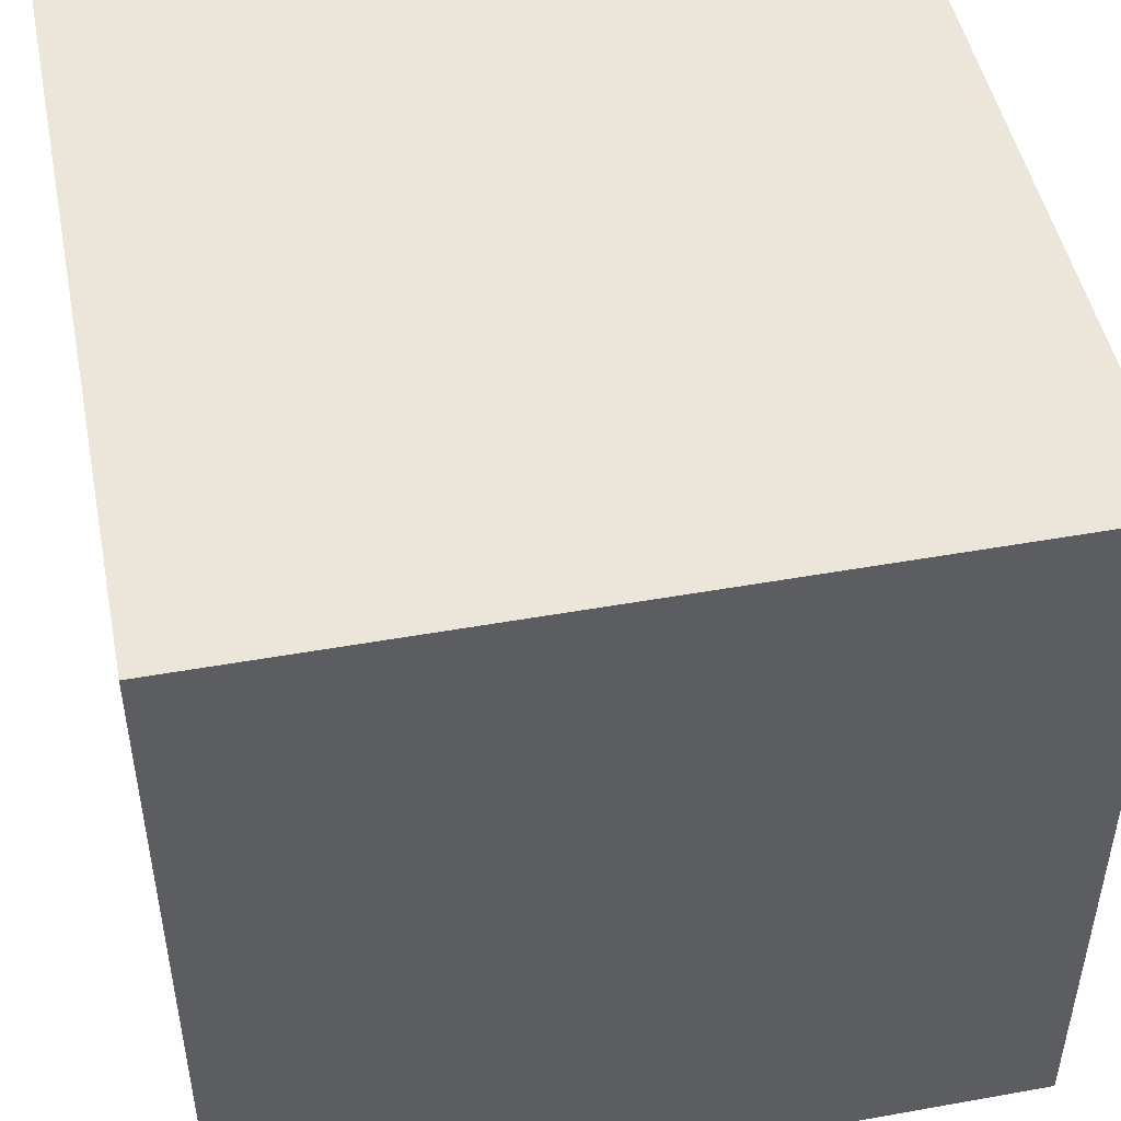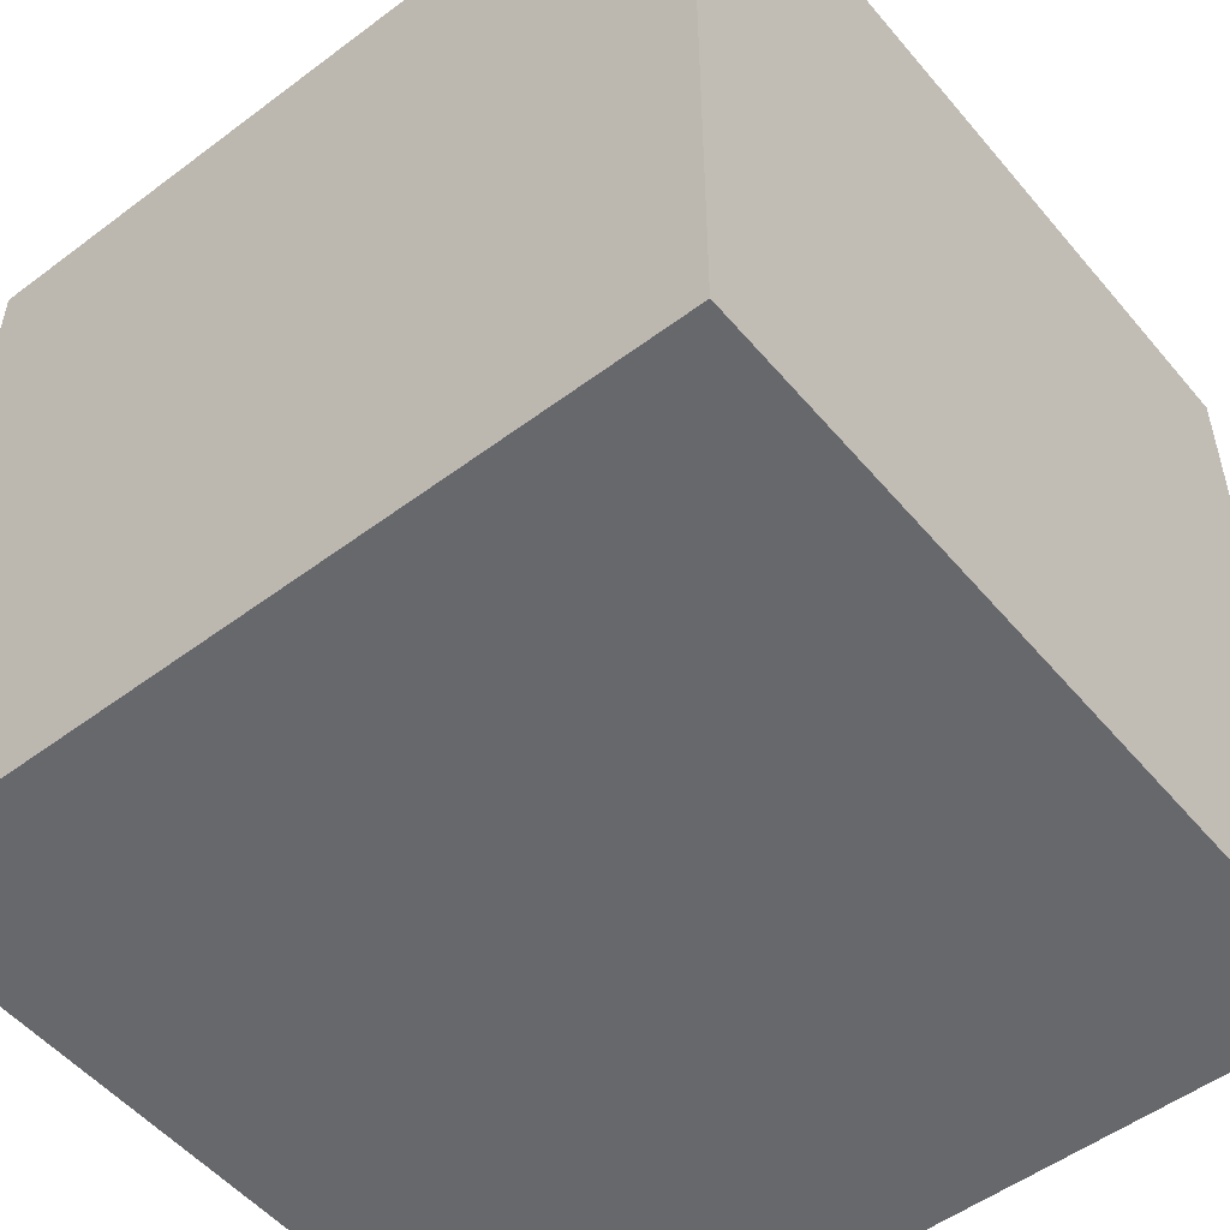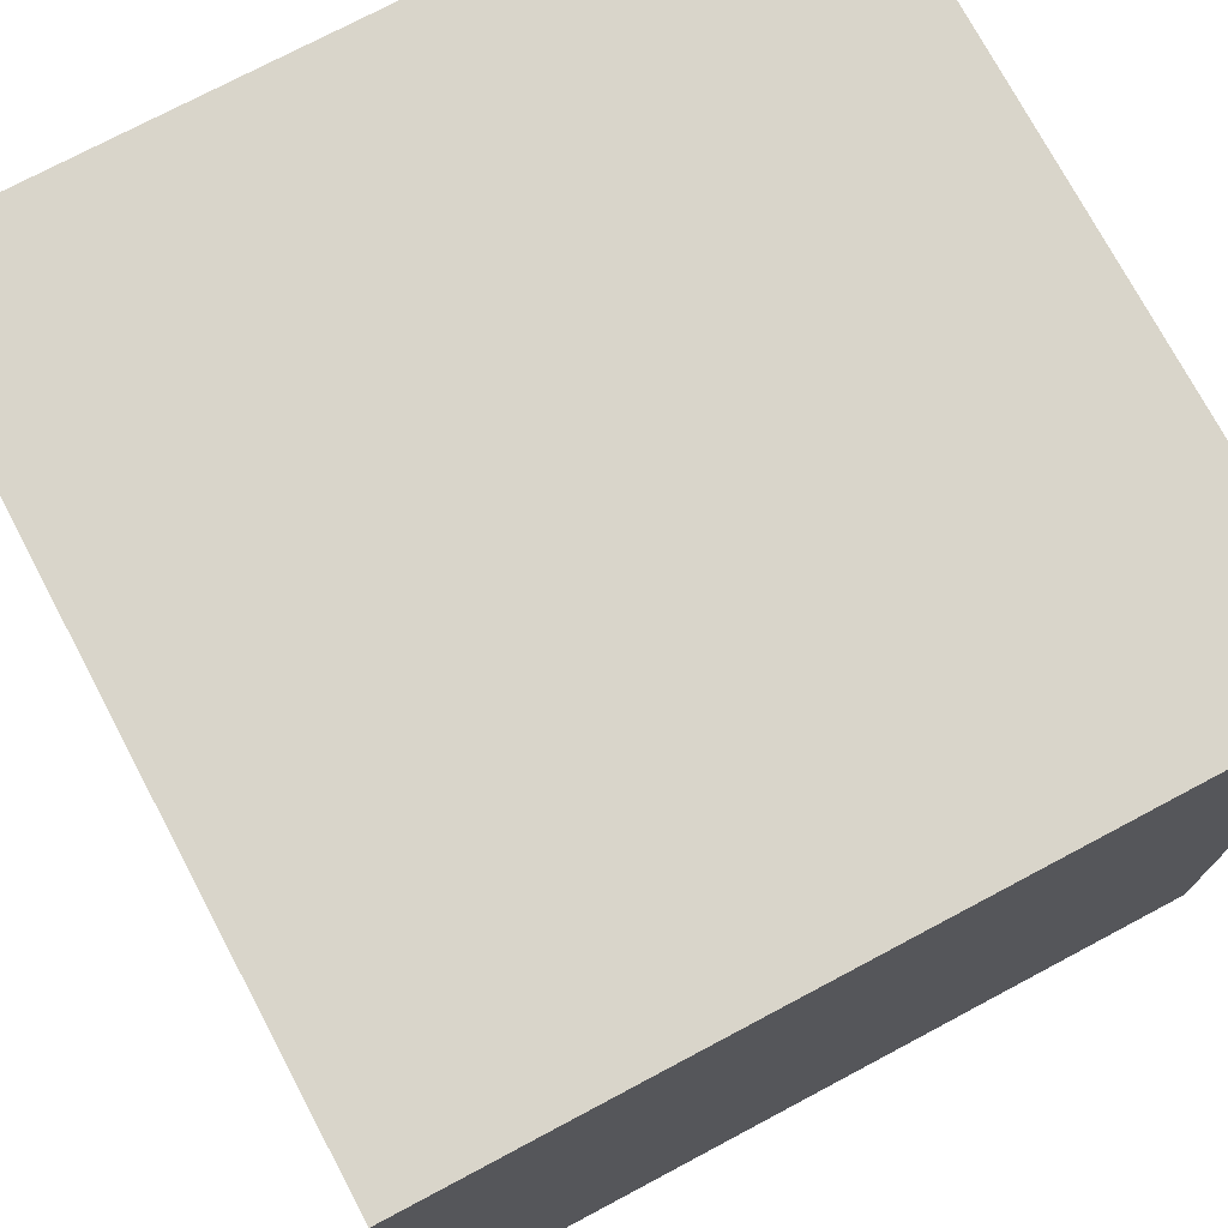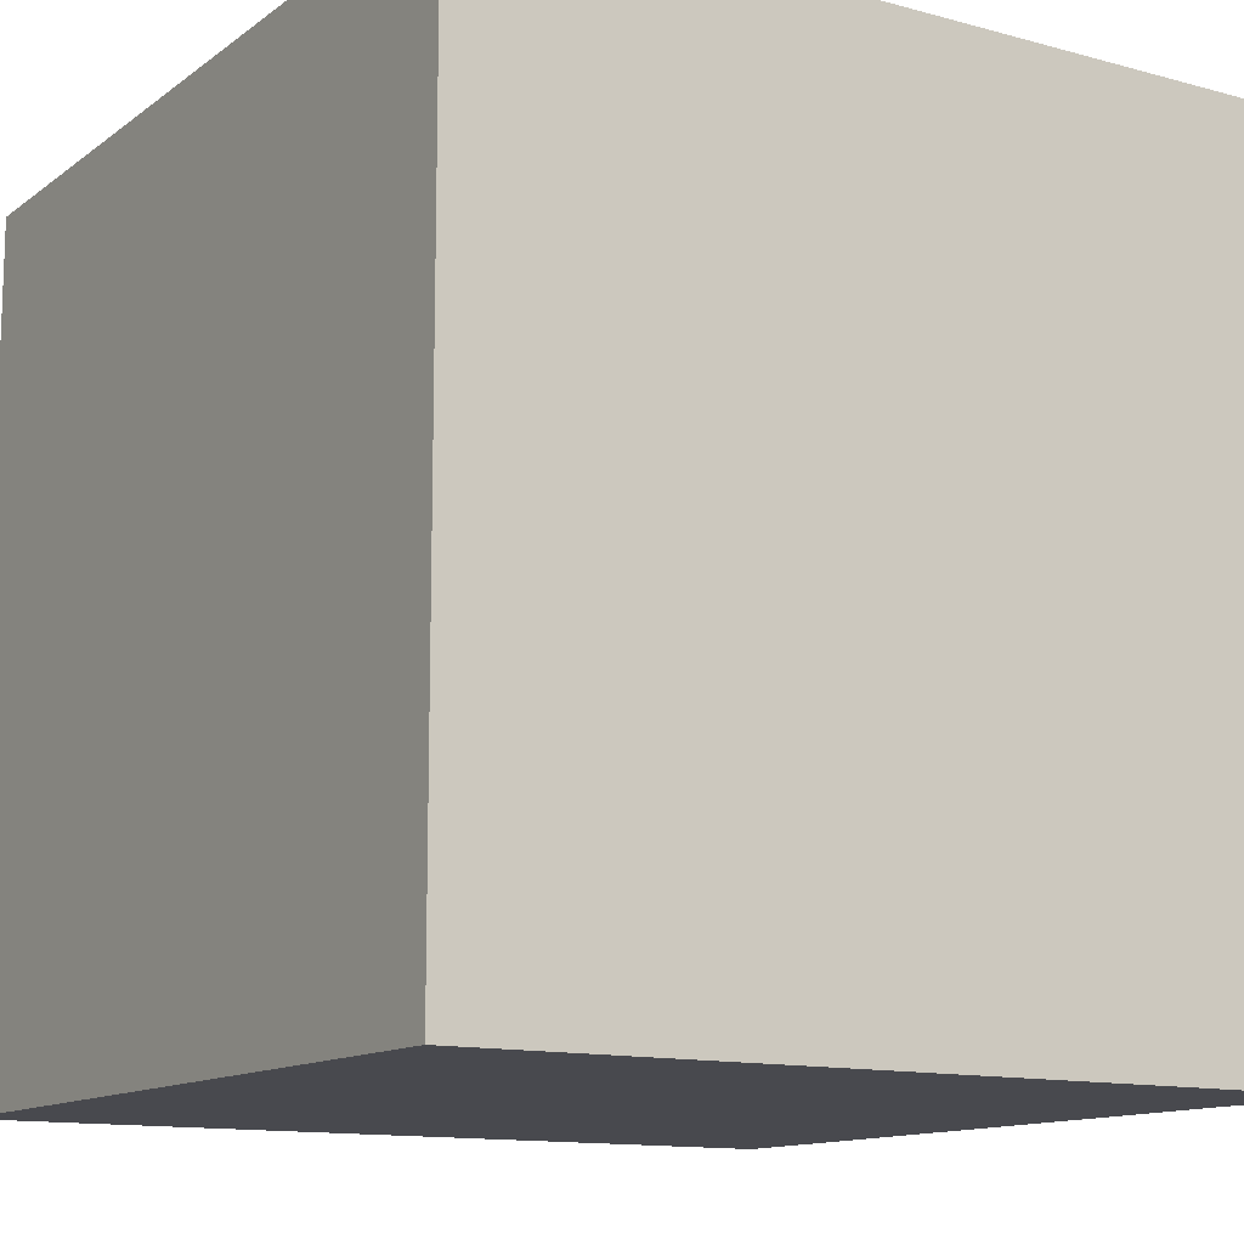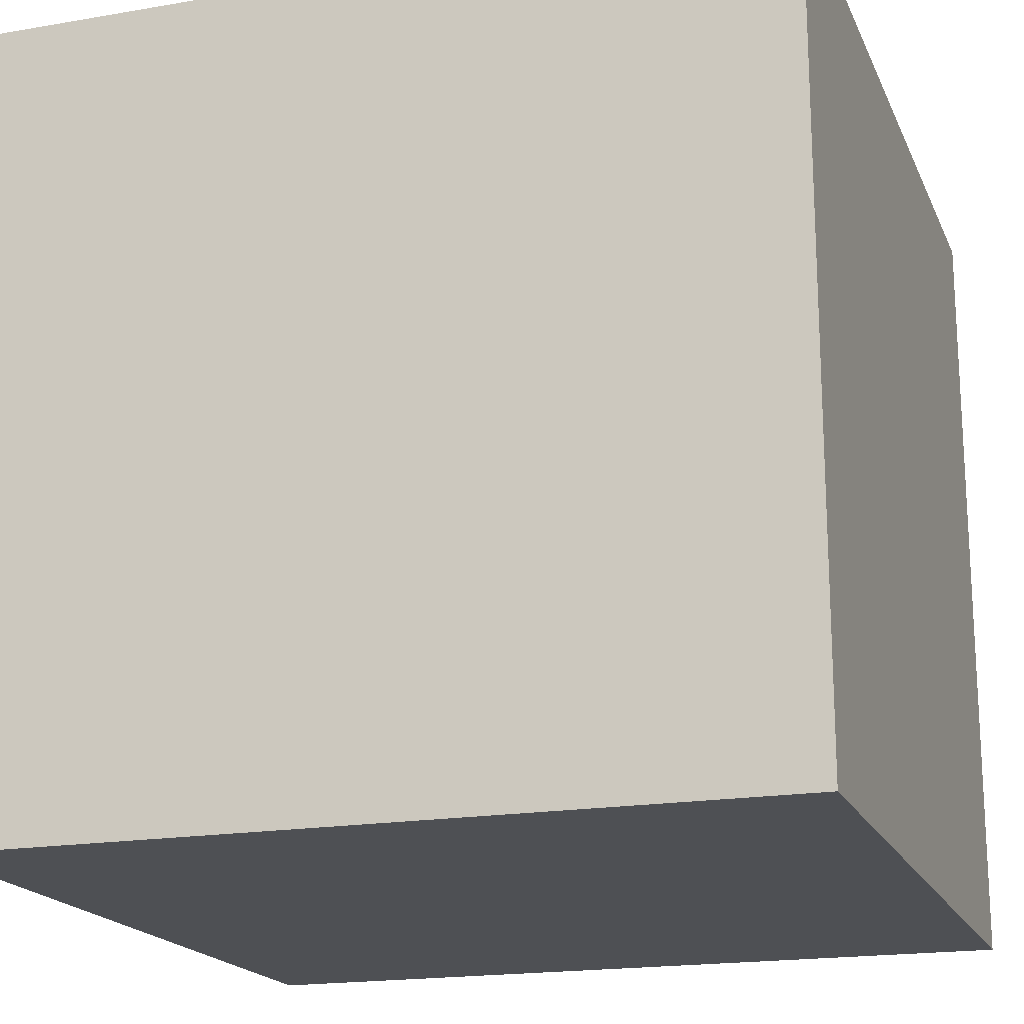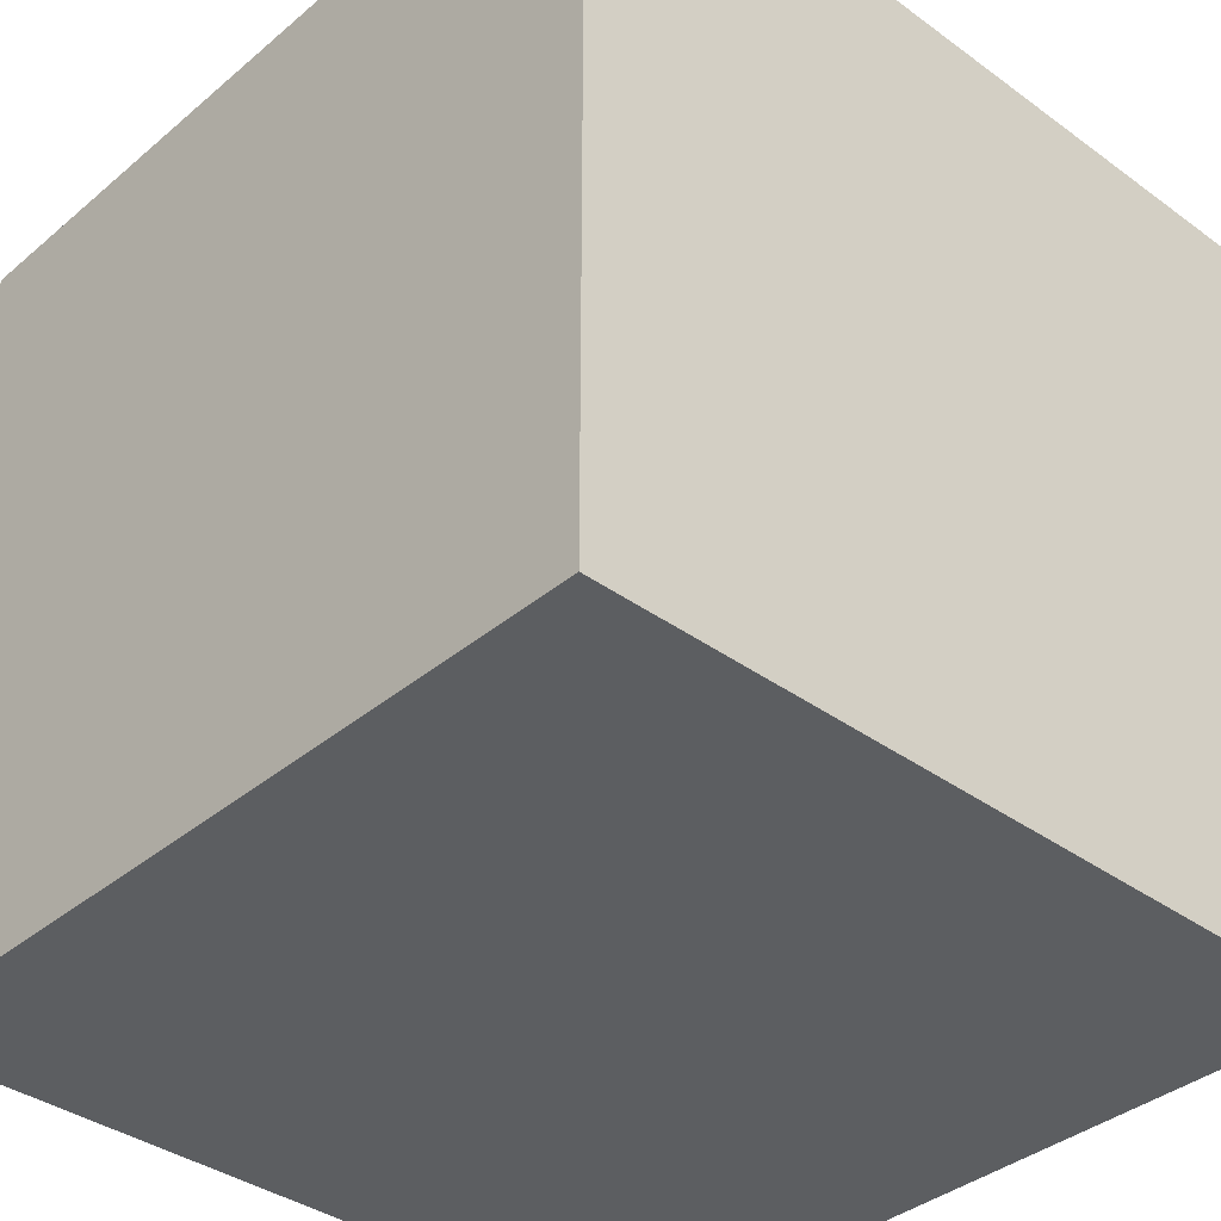
<metadata>
{"format":"obj","ext":"obj","renderer":"f3d","projection":"perspective","resolution":1024,"background":"white","views":[{"elev":48.3,"azim":78.7,"up":"+Z"},{"elev":-52.3,"azim":-51.1,"up":"+Y"},{"elev":74.5,"azim":-118.0,"up":"+Z"},{"elev":-12.7,"azim":-32.2,"up":"+Z"},{"elev":-18.6,"azim":-161.7,"up":"+Y"},{"elev":-37.3,"azim":-43.0,"up":"+Y"}]}
</metadata>
<code>
g Main
v -7.5 0 -7.5
v -7.5 15 -7.5
v 7.5 15 -7.5
v 7.5 0 -7.5
v -7.5 0 7.5
v -7.5 15 7.5
v 7.5 15 7.5
v 7.5 0 7.5
f 1 4 3 2
f 5 1 2 6
f 7 3 4 8
f 8 4 1 5
f 5 6 7 8
g Roof
v -7.5 15 -7.5
v 7.5 15 -7.5
v -7.5 15 7.5
v 7.5 15 7.5
f 11 9 10 12

</code>
